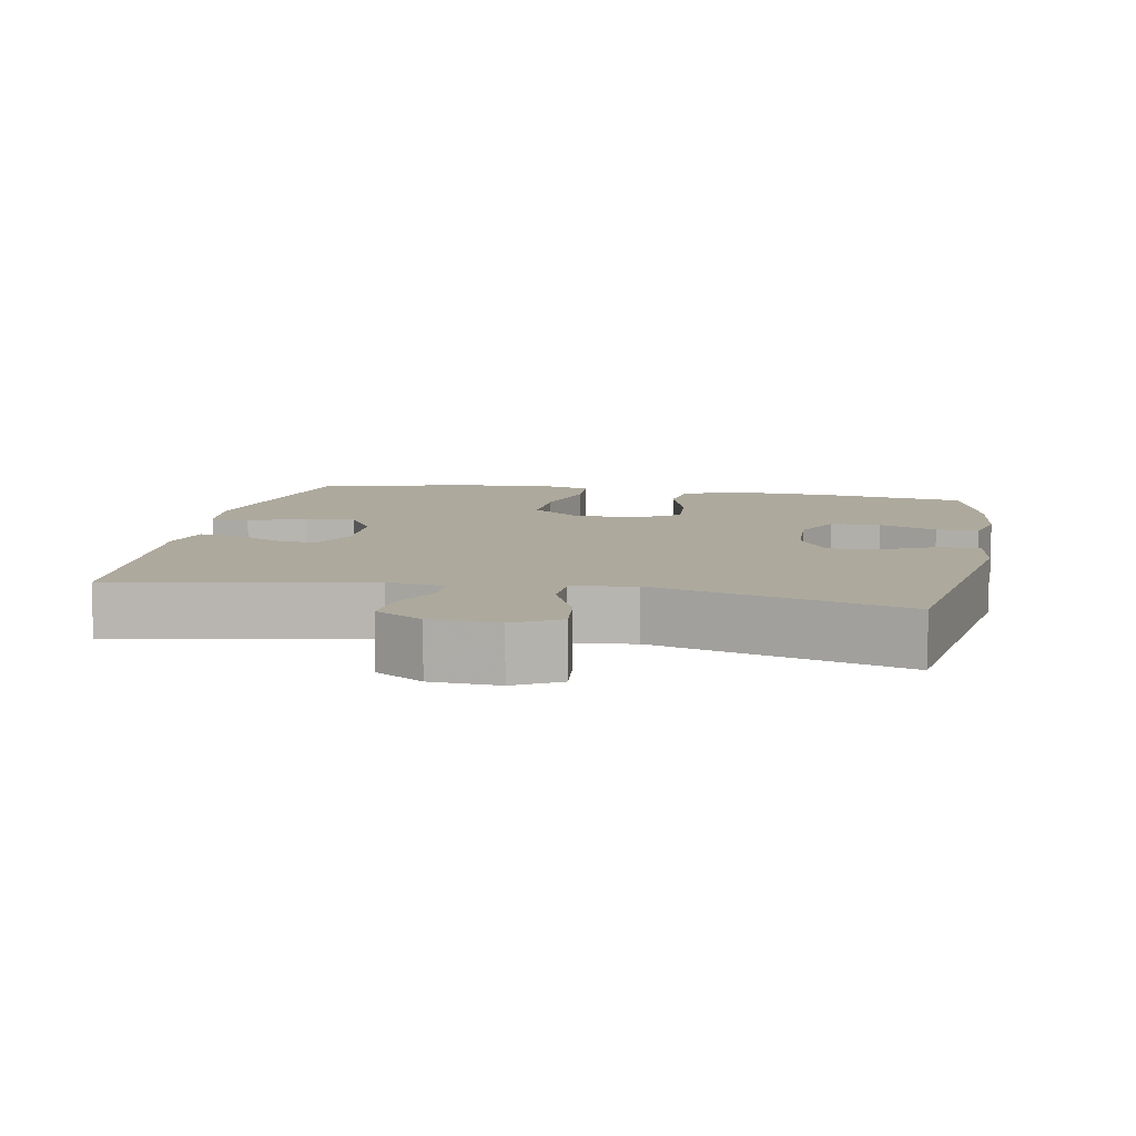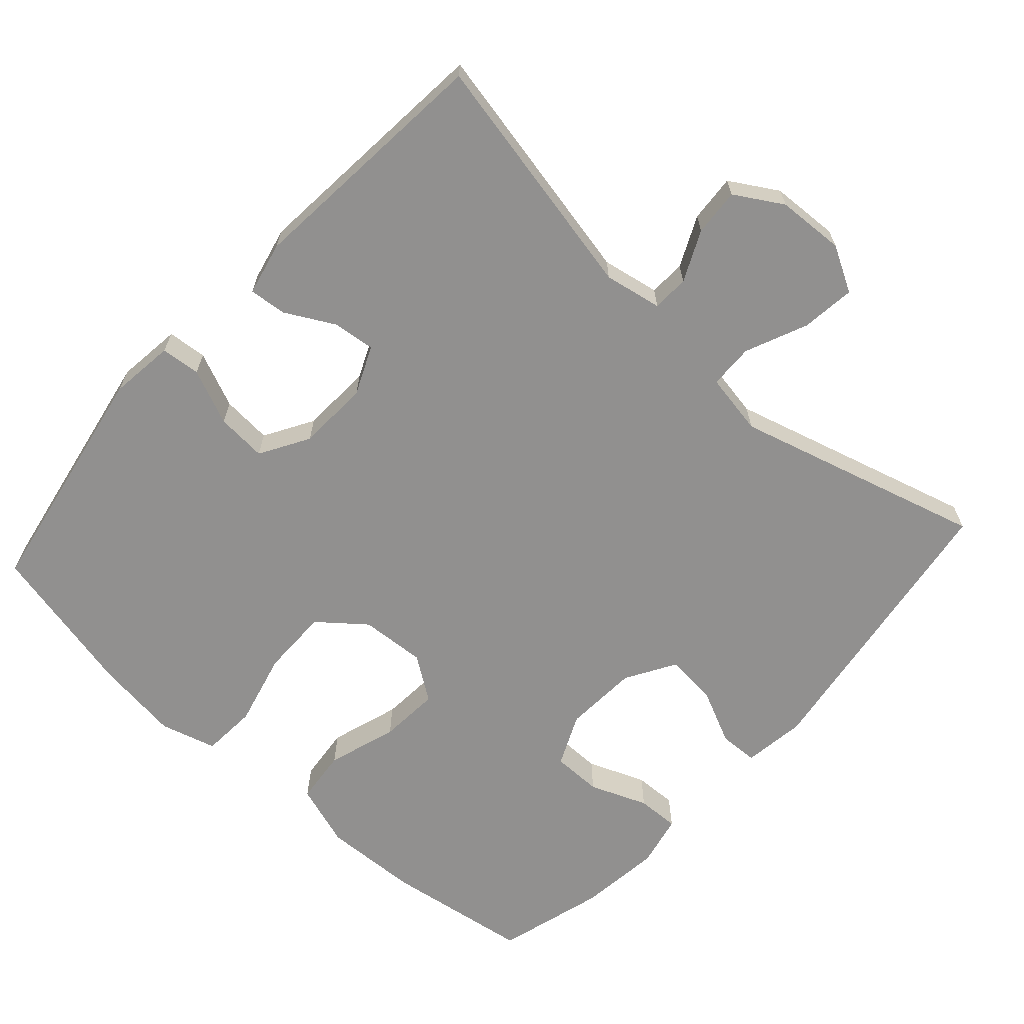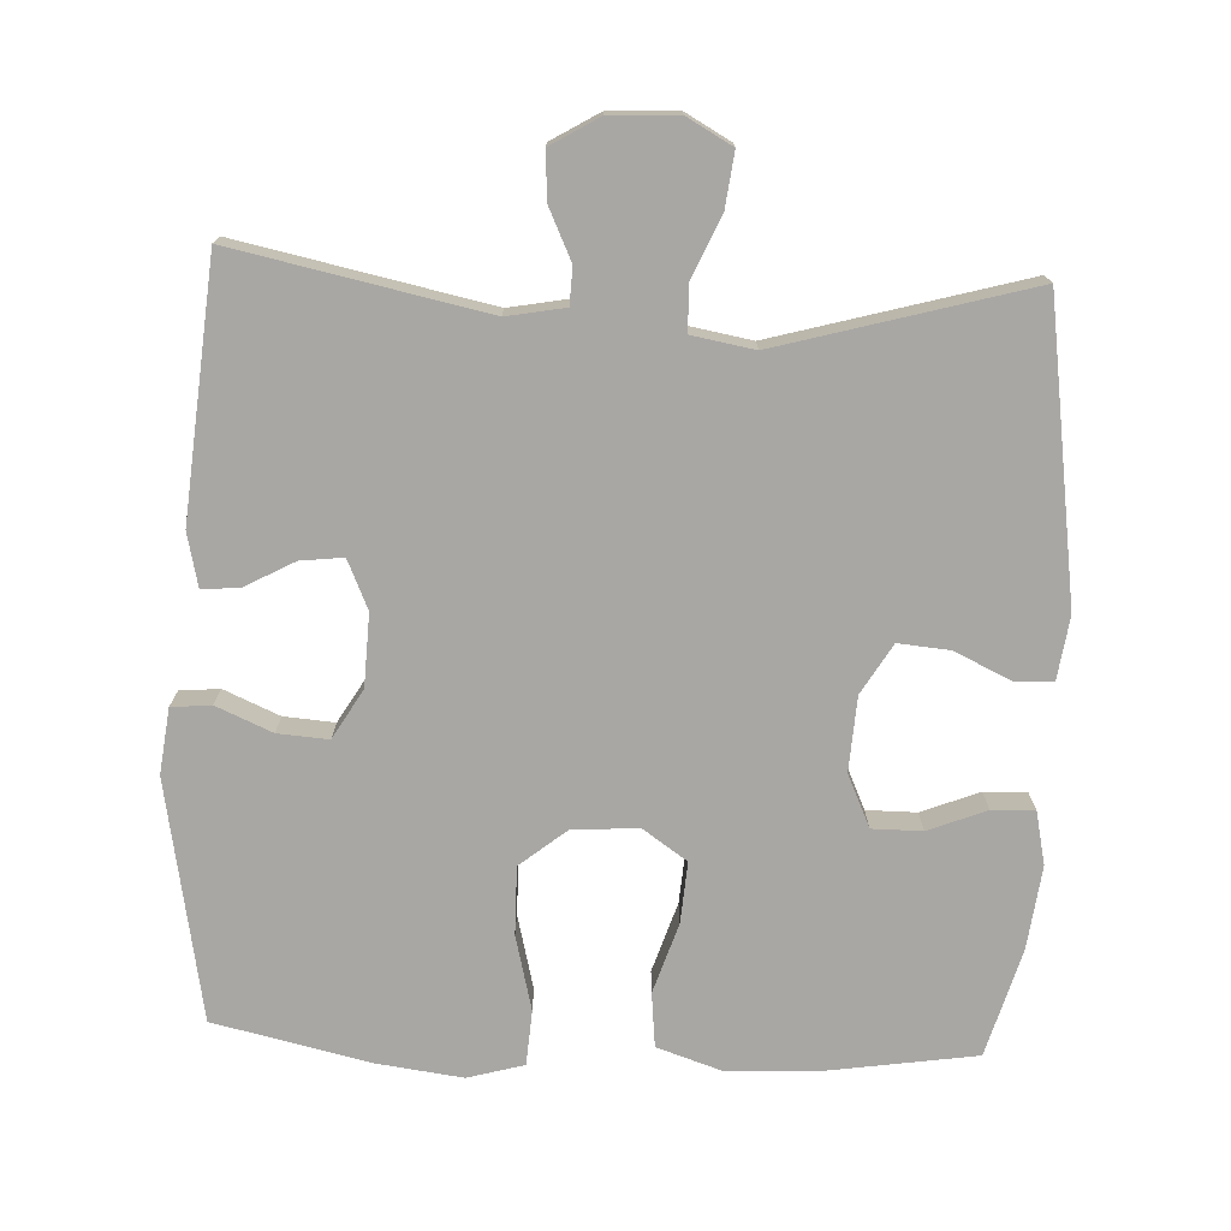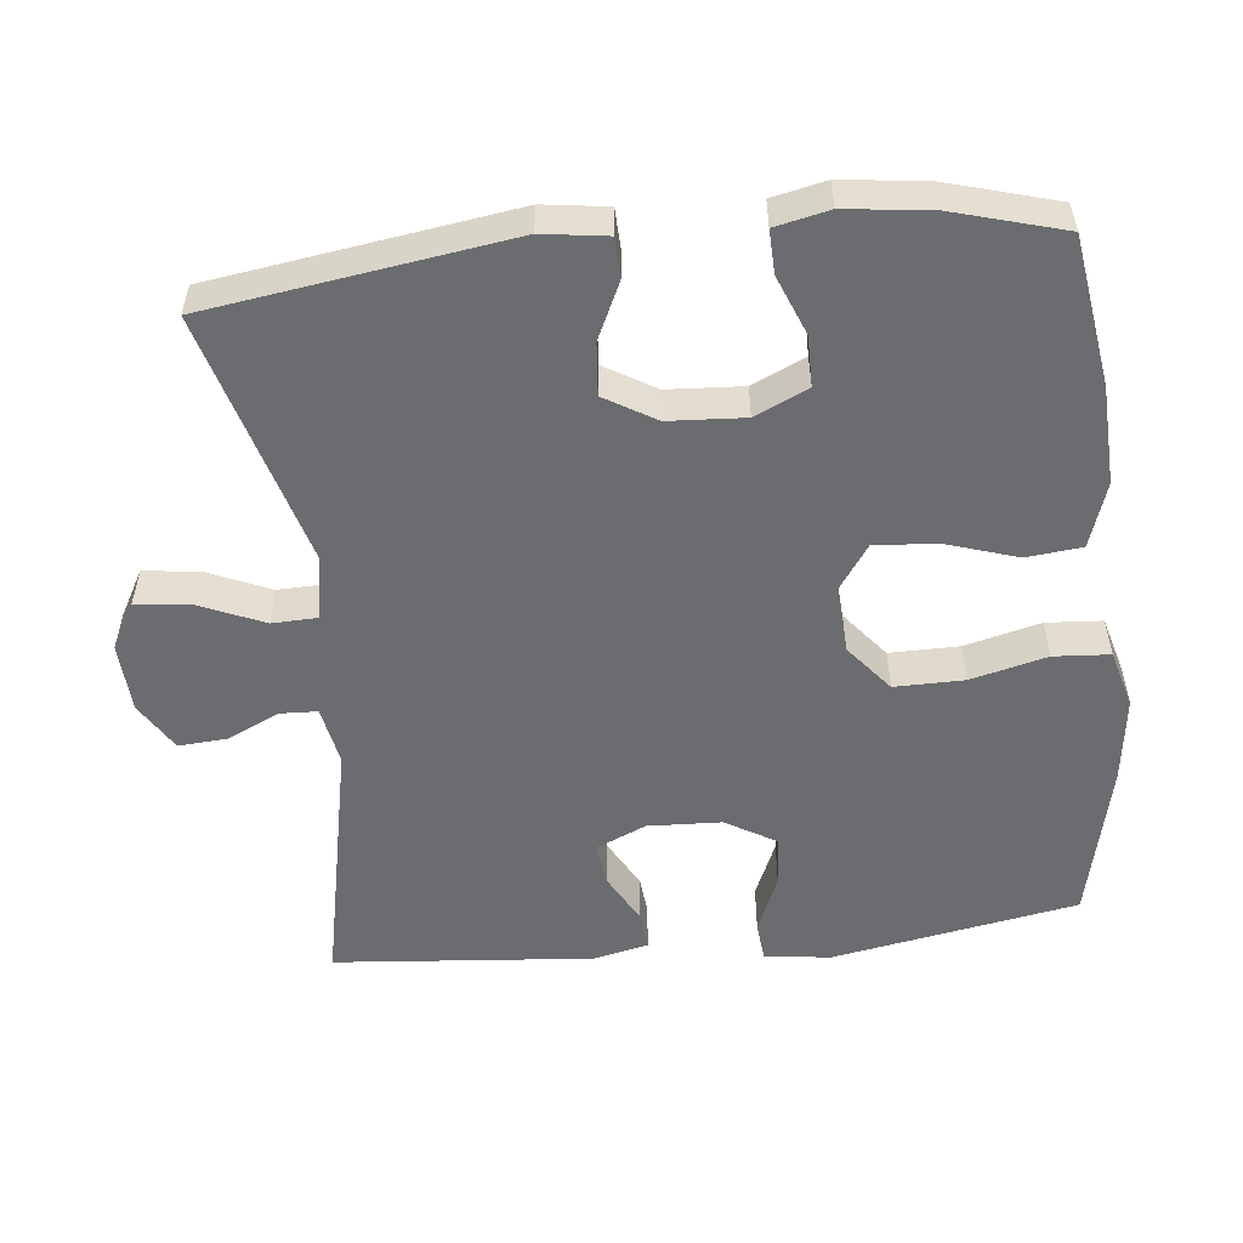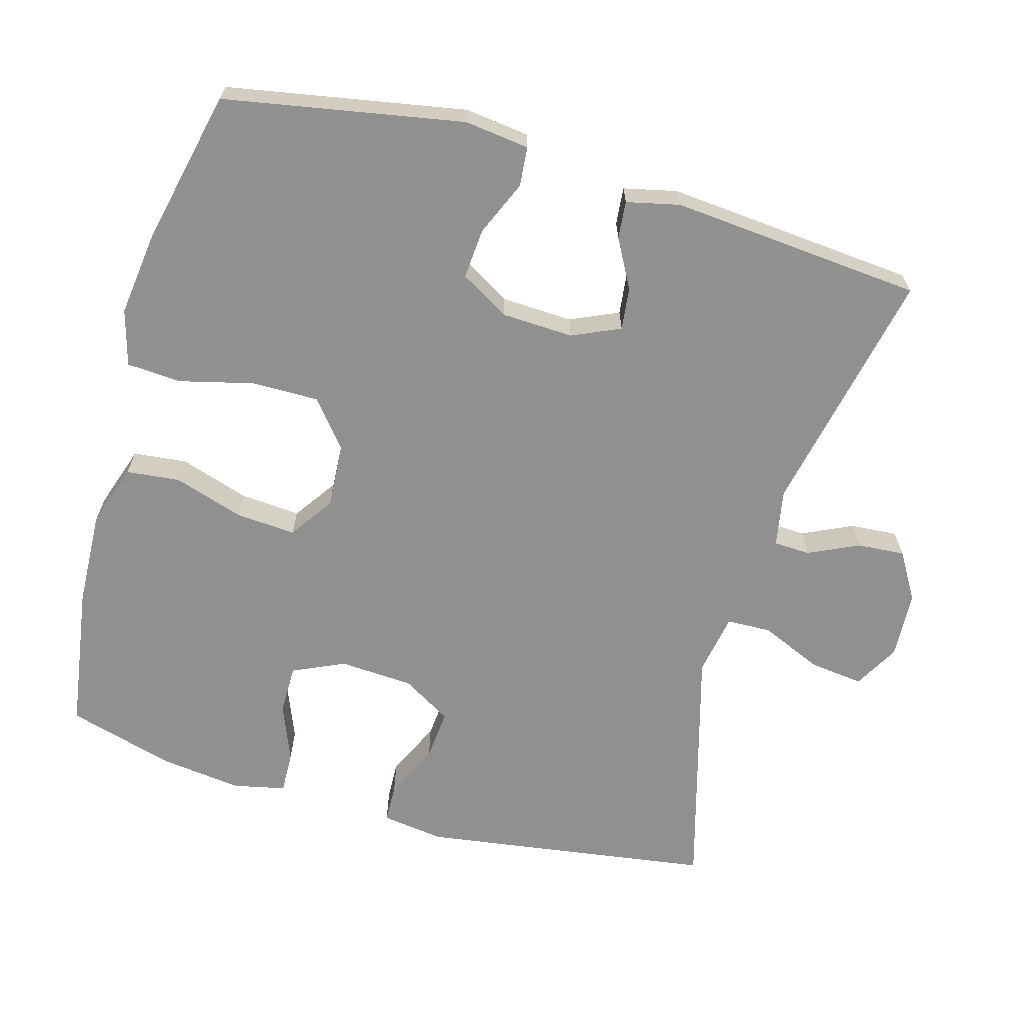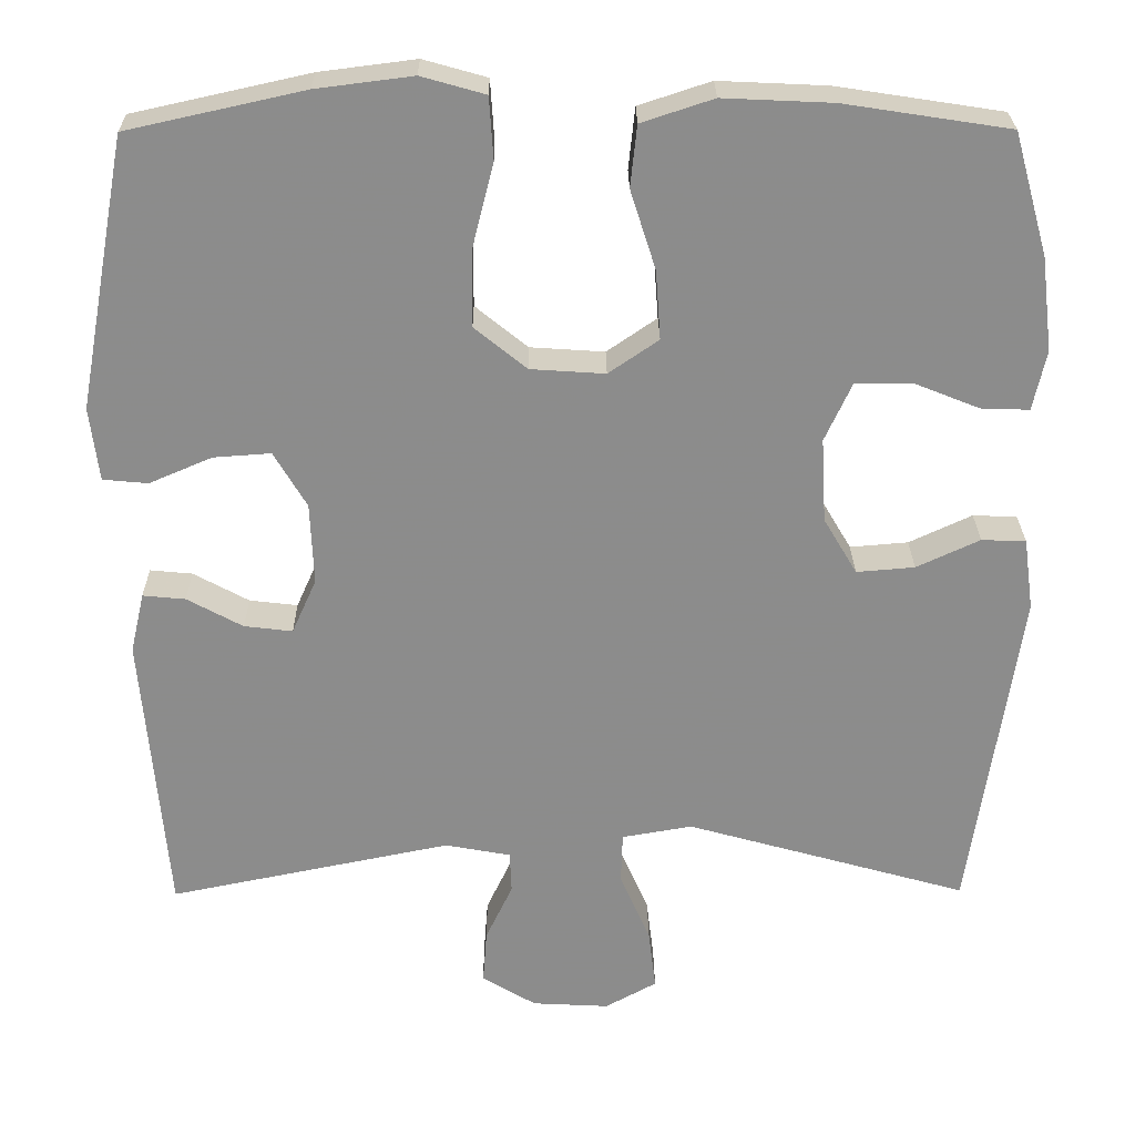
<metadata>
{"format":"obj","ext":"obj","renderer":"f3d","projection":"perspective","resolution":1024,"background":"white","views":[{"elev":8.8,"azim":-169.0,"up":"+Y"},{"elev":-65.7,"azim":137.8,"up":"+Y"},{"elev":-74.7,"azim":177.3,"up":"+Y"},{"elev":-53.7,"azim":-84.0,"up":"+Y"},{"elev":-65.8,"azim":74.1,"up":"+Y"},{"elev":25.9,"azim":179.5,"up":"+Z"}]}
</metadata>
<code>
v 0.5 0.07 0.5
v 0.561 0.07 0.168
v 0.55 0.07 0.078
v 0.495 0.07 0.073
v 0.418 0.07 0.106
v 0.348 0.07 0.111
v 0.308 0.07 0.043
v 0.304 0.07 -0.057
v 0.334 0.07 -0.124
v 0.393 0.07 -0.117
v 0.461 0.07 -0.08
v 0.513 0.07 -0.075
v 0.53 0.07 -0.149
v 0.5 0.07 -0.5
v 0.154 0.07 -0.429
v 0.074 0.07 -0.444
v 0.072 0.07 -0.495
v 0.105 0.07 -0.565
v 0.11 0.07 -0.631
v 0.044 0.07 -0.671
v -0.05 0.07 -0.676
v -0.113 0.07 -0.641
v -0.104 0.07 -0.566
v -0.067 0.07 -0.48
v -0.069 0.07 -0.418
v -0.155 0.07 -0.403
v -0.5 0.07 -0.5
v -0.56 0.07 -0.094
v -0.548 0.07 -0.007
v -0.494 0.07 -0.005
v -0.417 0.07 -0.041
v -0.346 0.07 -0.047
v -0.305 0.07 0.022
v -0.299 0.07 0.125
v -0.332 0.07 0.197
v -0.401 0.07 0.197
v -0.481 0.07 0.165
v -0.54 0.07 0.163
v -0.556 0.07 0.236
v -0.542 0.07 0.351
v -0.5 0.07 0.5
v -0.298 0.07 0.531
v -0.165 0.07 0.537
v -0.077 0.07 0.508
v -0.069 0.07 0.433
v -0.1 0.07 0.336
v -0.106 0.07 0.252
v -0.045 0.07 0.21
v 0.046 0.07 0.216
v 0.11 0.07 0.268
v 0.109 0.07 0.362
v 0.083 0.07 0.465
v 0.088 0.07 0.541
v 0.166 0.07 0.563
v 0.284 0.07 0.548
v 0.5 0 0.5
v 0.561 0 0.168
v 0.55 0 0.078
v 0.495 0 0.073
v 0.418 0 0.106
v 0.348 0 0.111
v 0.308 0 0.043
v 0.304 0 -0.057
v 0.334 0 -0.124
v 0.393 0 -0.117
v 0.461 0 -0.08
v 0.513 0 -0.075
v 0.53 0 -0.149
v 0.5 0 -0.5
v 0.154 0 -0.429
v 0.074 0 -0.444
v 0.072 0 -0.495
v 0.105 0 -0.565
v 0.11 0 -0.631
v 0.044 0 -0.671
v -0.05 0 -0.676
v -0.113 0 -0.641
v -0.104 0 -0.566
v -0.067 0 -0.48
v -0.069 0 -0.418
v -0.155 0 -0.403
v -0.5 0 -0.5
v -0.56 0 -0.094
v -0.548 0 -0.007
v -0.494 0 -0.005
v -0.417 0 -0.041
v -0.346 0 -0.047
v -0.305 0 0.022
v -0.299 0 0.125
v -0.332 0 0.197
v -0.401 0 0.197
v -0.481 0 0.165
v -0.54 0 0.163
v -0.556 0 0.236
v -0.542 0 0.351
v -0.5 0 0.5
v -0.298 0 0.531
v -0.165 0 0.537
v -0.077 0 0.508
v -0.069 0 0.433
v -0.1 0 0.336
v -0.106 0 0.252
v -0.045 0 0.21
v 0.046 0 0.216
v 0.11 0 0.268
v 0.109 0 0.362
v 0.083 0 0.465
v 0.088 0 0.541
v 0.166 0 0.563
v 0.284 0 0.548
f 3 4 5
f 2 3 5
f 1 2 5
f 55 1 5
f 54 55 5
f 53 54 5
f 52 53 5
f 51 52 5
f 50 51 5 6
f 49 50 6 7
f 48 49 7 8
f 47 48 8 9
f 44 45 46
f 43 44 46
f 42 43 46
f 41 42 46
f 40 41 46
f 39 40 46
f 38 39 46
f 37 38 46
f 36 37 46
f 35 36 46 47
f 34 35 47 9
f 29 30 31
f 28 29 31
f 27 28 31
f 26 27 31
f 25 26 31 32
f 22 23 24
f 21 22 24
f 20 21 24
f 19 20 24
f 18 19 24
f 17 18 24
f 16 17 24 25
f 25 32 33
f 16 25 33
f 15 16 33
f 13 14 15
f 12 13 15
f 11 12 15
f 10 11 15
f 15 33 34 9
f 9 10 15
f 60 59 58
f 60 58 57
f 60 57 56
f 60 56 110
f 60 110 109
f 60 109 108
f 60 108 107
f 60 107 106
f 61 60 106 105
f 62 61 105 104
f 63 62 104 103
f 64 63 103 102
f 101 100 99
f 101 99 98
f 101 98 97
f 101 97 96
f 101 96 95
f 101 95 94
f 101 94 93
f 101 93 92
f 101 92 91
f 102 101 91 90
f 64 102 90 89
f 86 85 84
f 86 84 83
f 86 83 82
f 86 82 81
f 87 86 81 80
f 79 78 77
f 79 77 76
f 79 76 75
f 79 75 74
f 79 74 73
f 79 73 72
f 80 79 72 71
f 88 87 80
f 88 80 71
f 88 71 70
f 70 69 68
f 70 68 67
f 70 67 66
f 70 66 65
f 64 89 88 70
f 70 65 64
f 1 56 57 2
f 2 57 58 3
f 3 58 59 4
f 4 59 60 5
f 5 60 61 6
f 6 61 62 7
f 7 62 63 8
f 8 63 64 9
f 9 64 65 10
f 10 65 66 11
f 11 66 67 12
f 12 67 68 13
f 13 68 69 14
f 14 69 70 15
f 15 70 71 16
f 16 71 72 17
f 17 72 73 18
f 18 73 74 19
f 19 74 75 20
f 20 75 76 21
f 21 76 77 22
f 22 77 78 23
f 23 78 79 24
f 24 79 80 25
f 25 80 81 26
f 26 81 82 27
f 27 82 83 28
f 28 83 84 29
f 29 84 85 30
f 30 85 86 31
f 31 86 87 32
f 32 87 88 33
f 33 88 89 34
f 34 89 90 35
f 35 90 91 36
f 36 91 92 37
f 37 92 93 38
f 38 93 94 39
f 39 94 95 40
f 40 95 96 41
f 41 96 97 42
f 42 97 98 43
f 43 98 99 44
f 44 99 100 45
f 45 100 101 46
f 46 101 102 47
f 47 102 103 48
f 48 103 104 49
f 49 104 105 50
f 50 105 106 51
f 51 106 107 52
f 52 107 108 53
f 53 108 109 54
f 54 109 110 55
f 55 110 56 1

</code>
